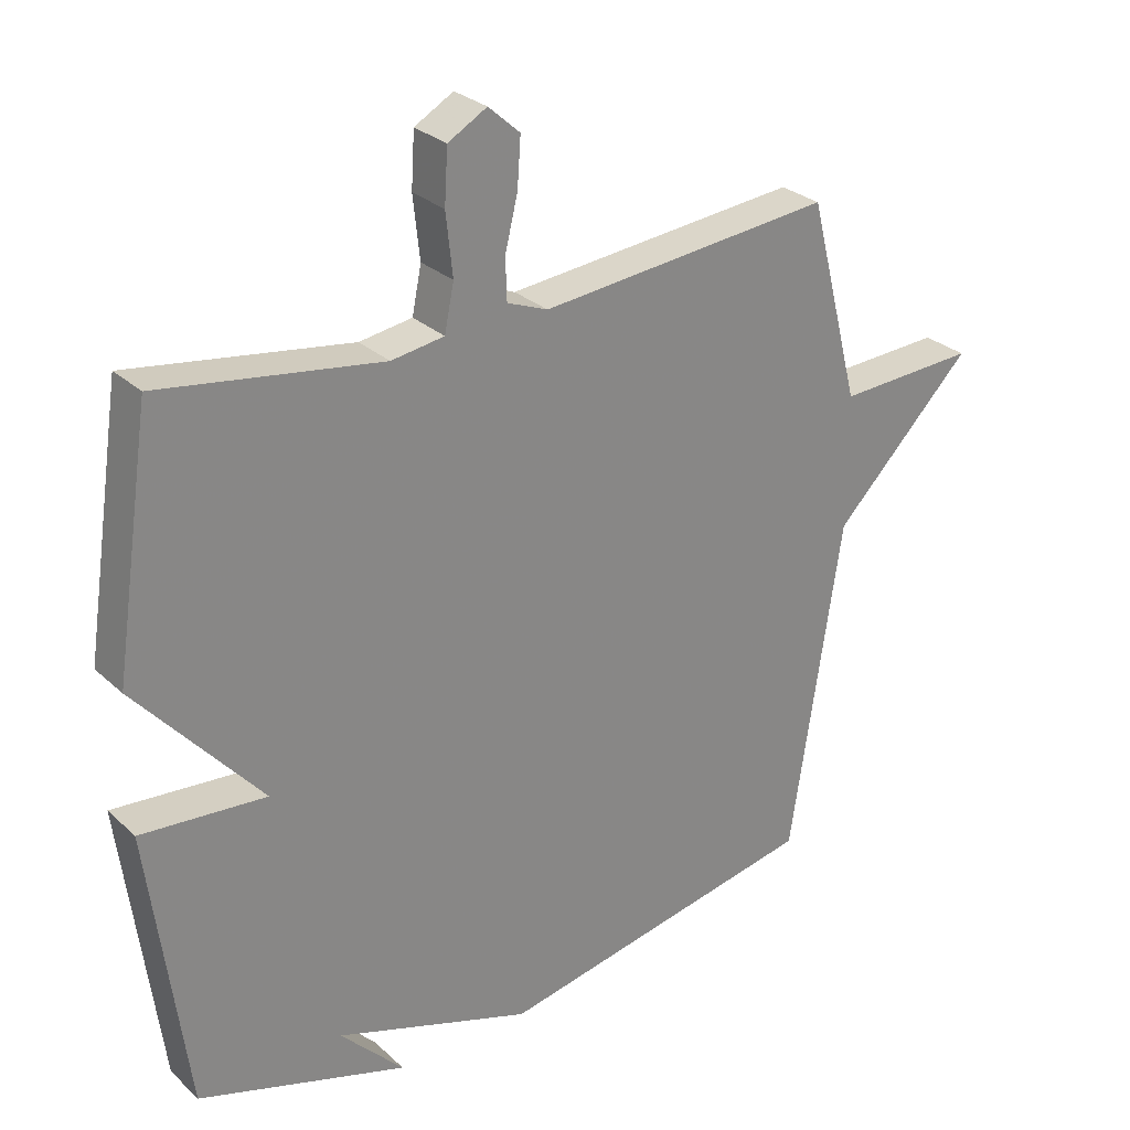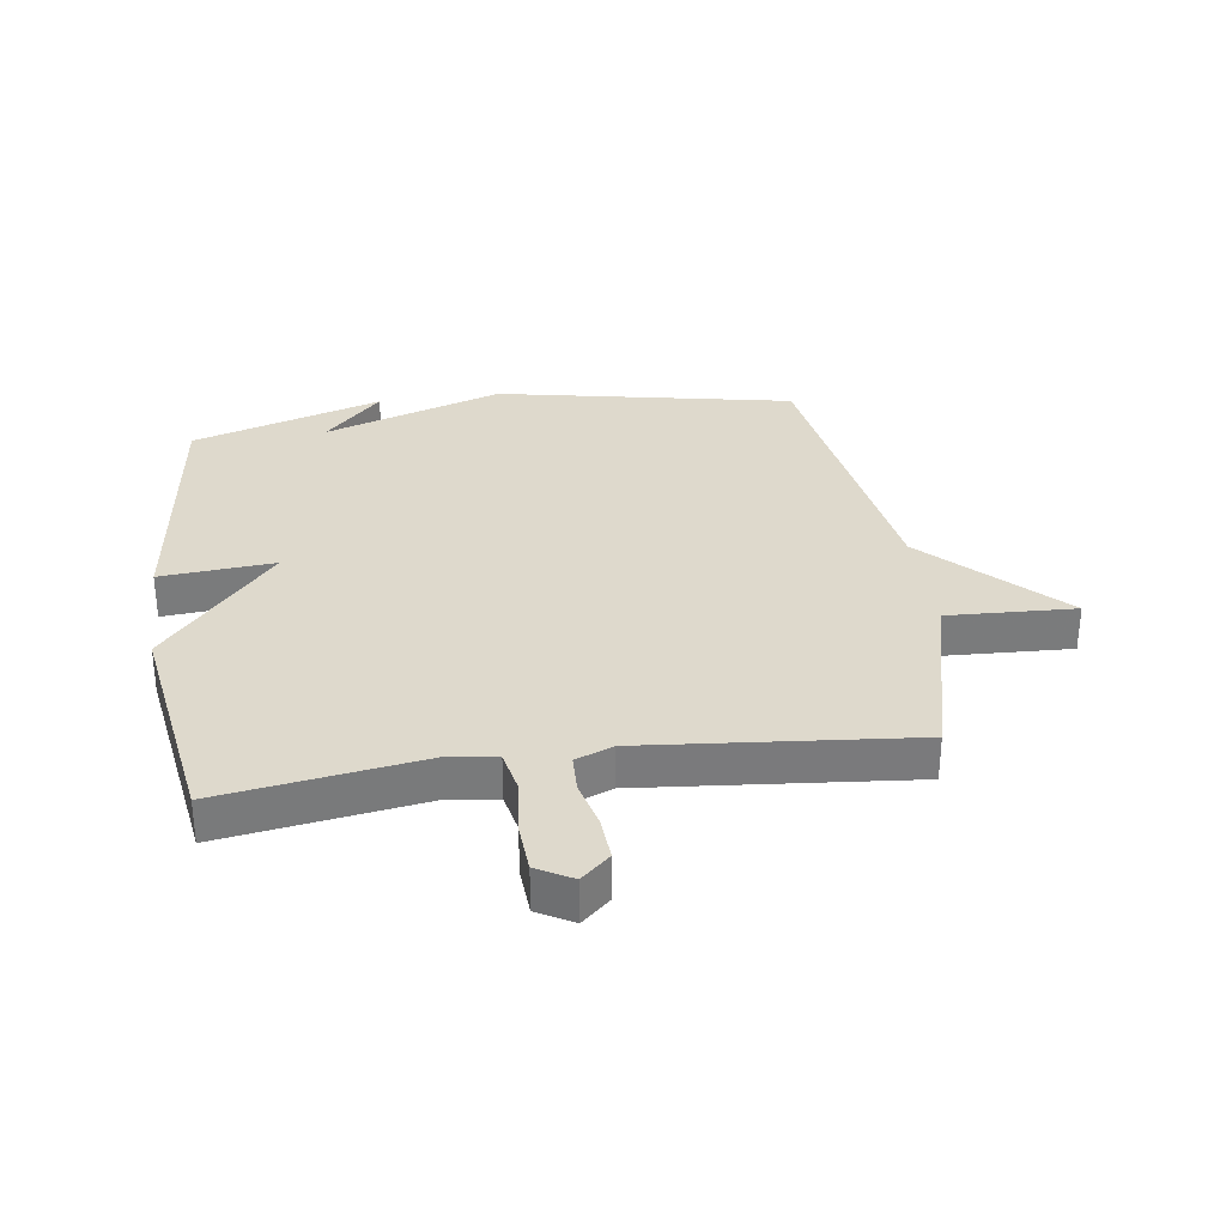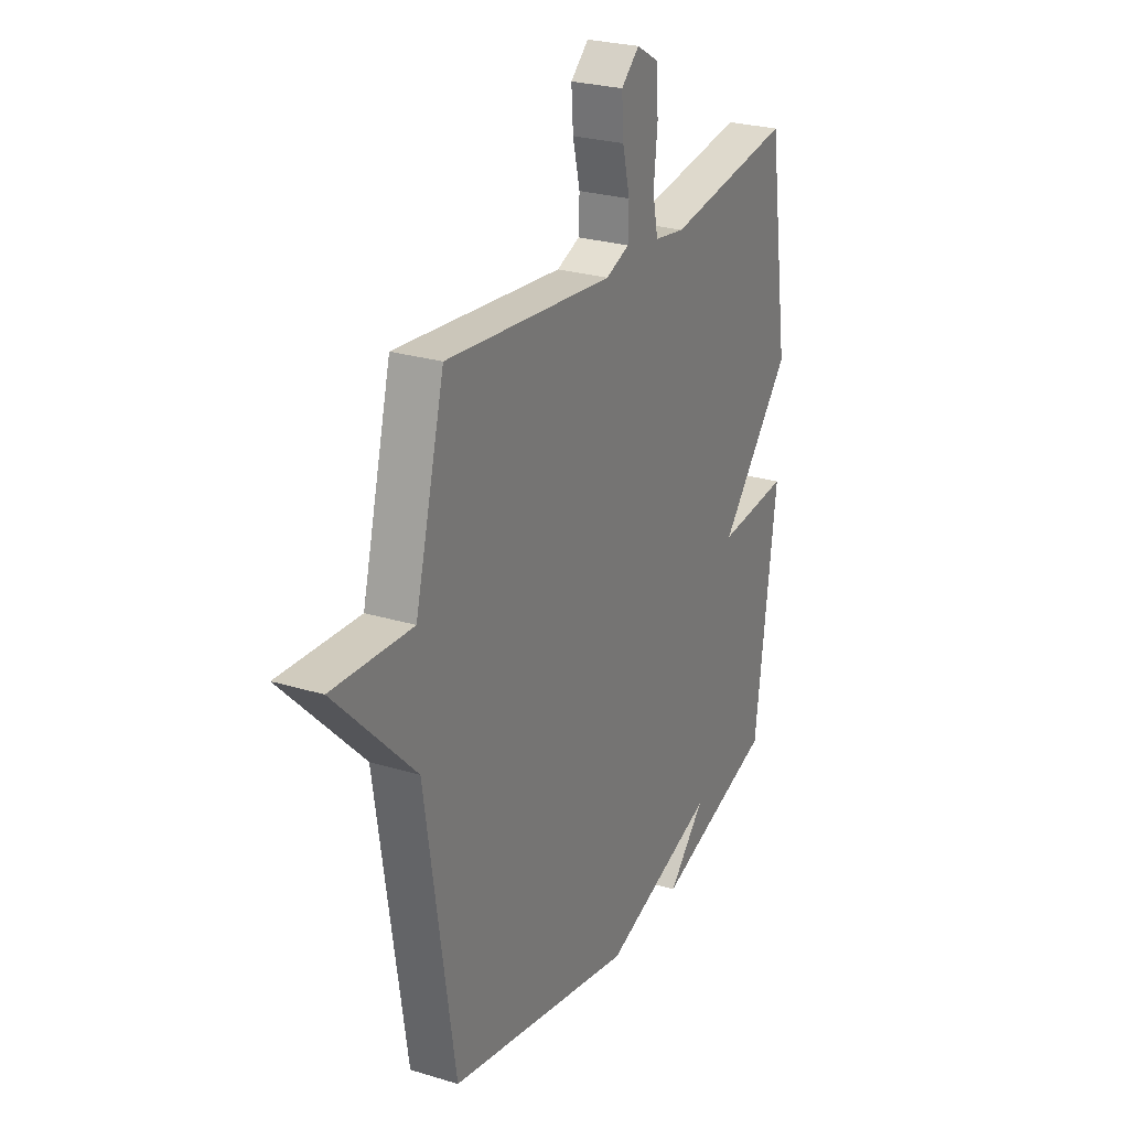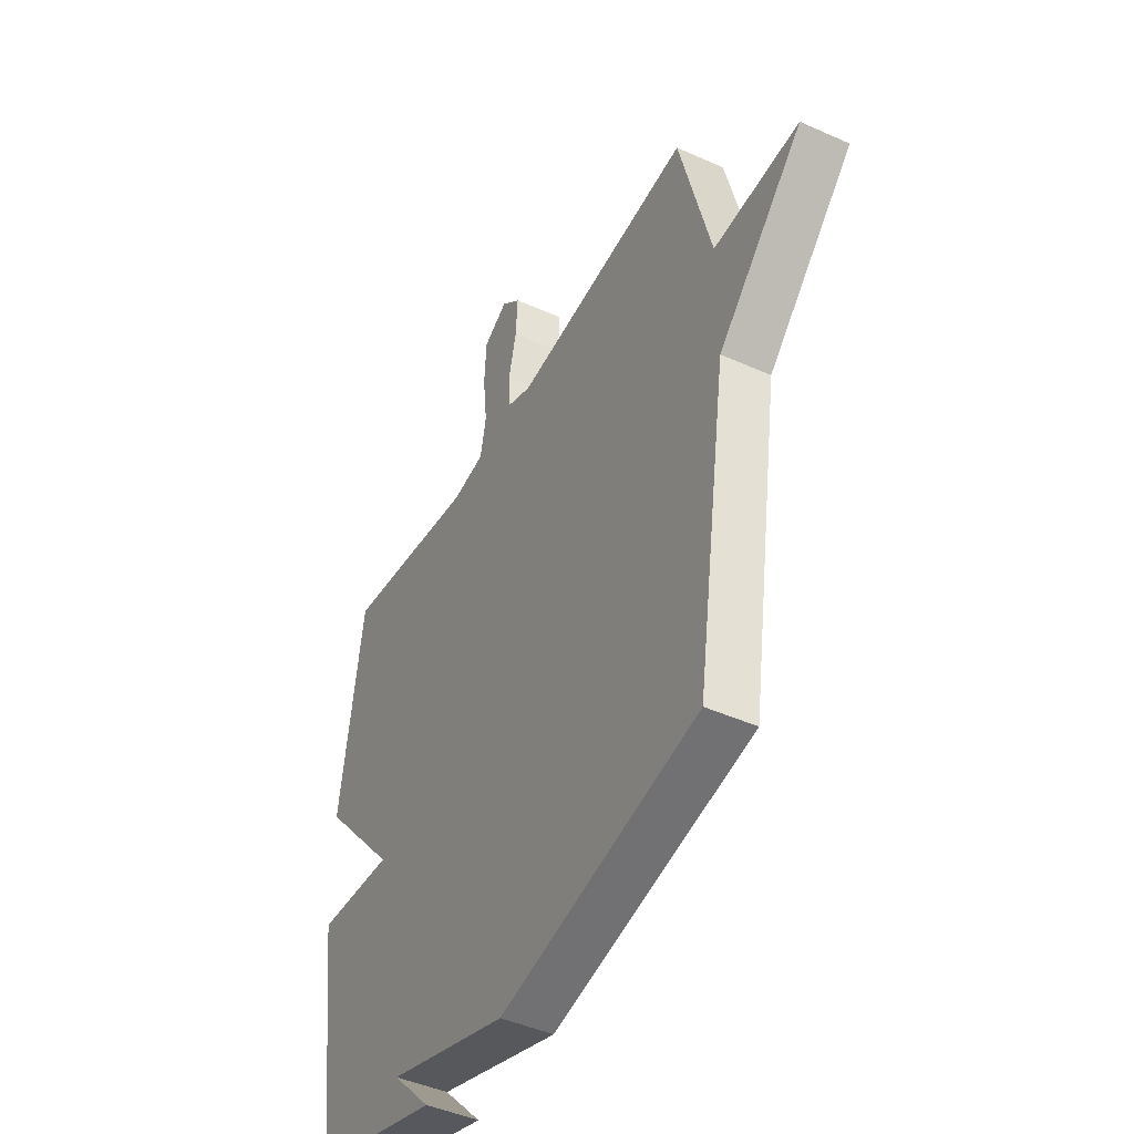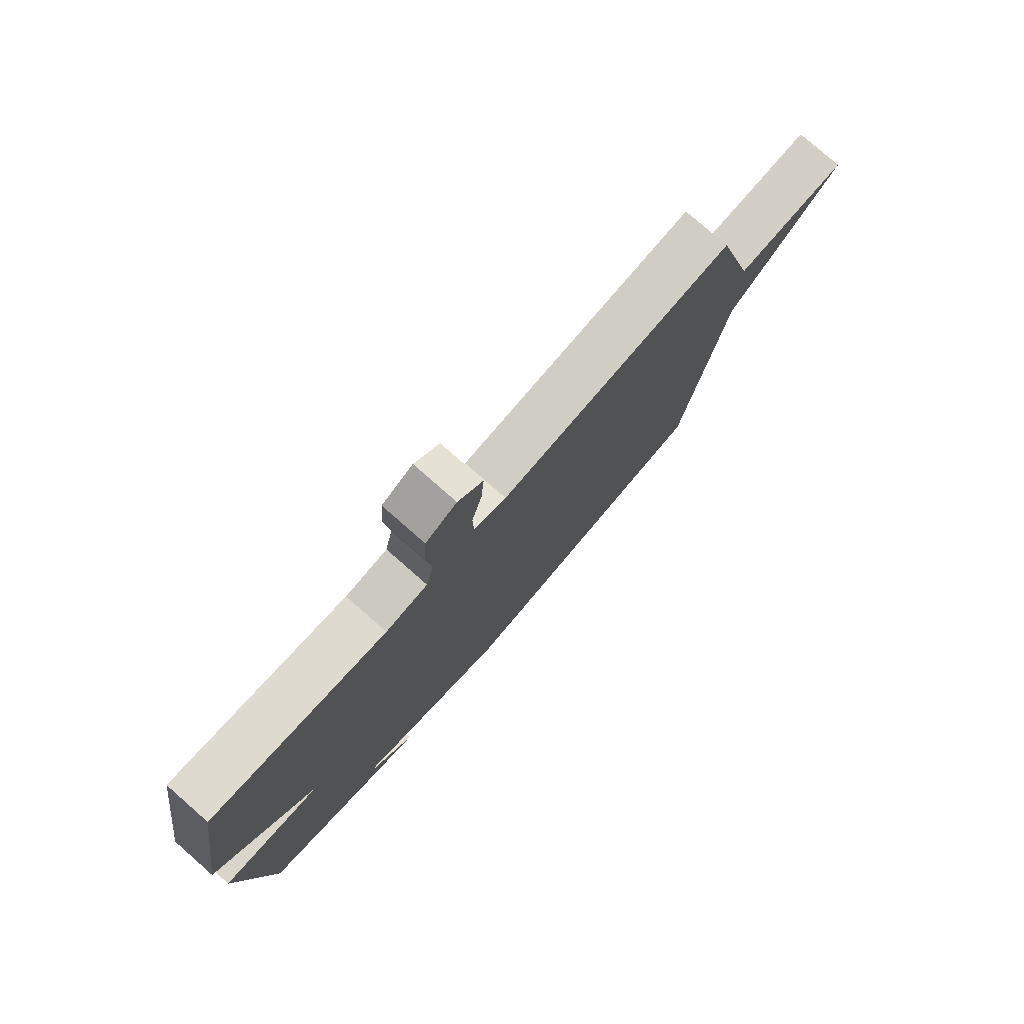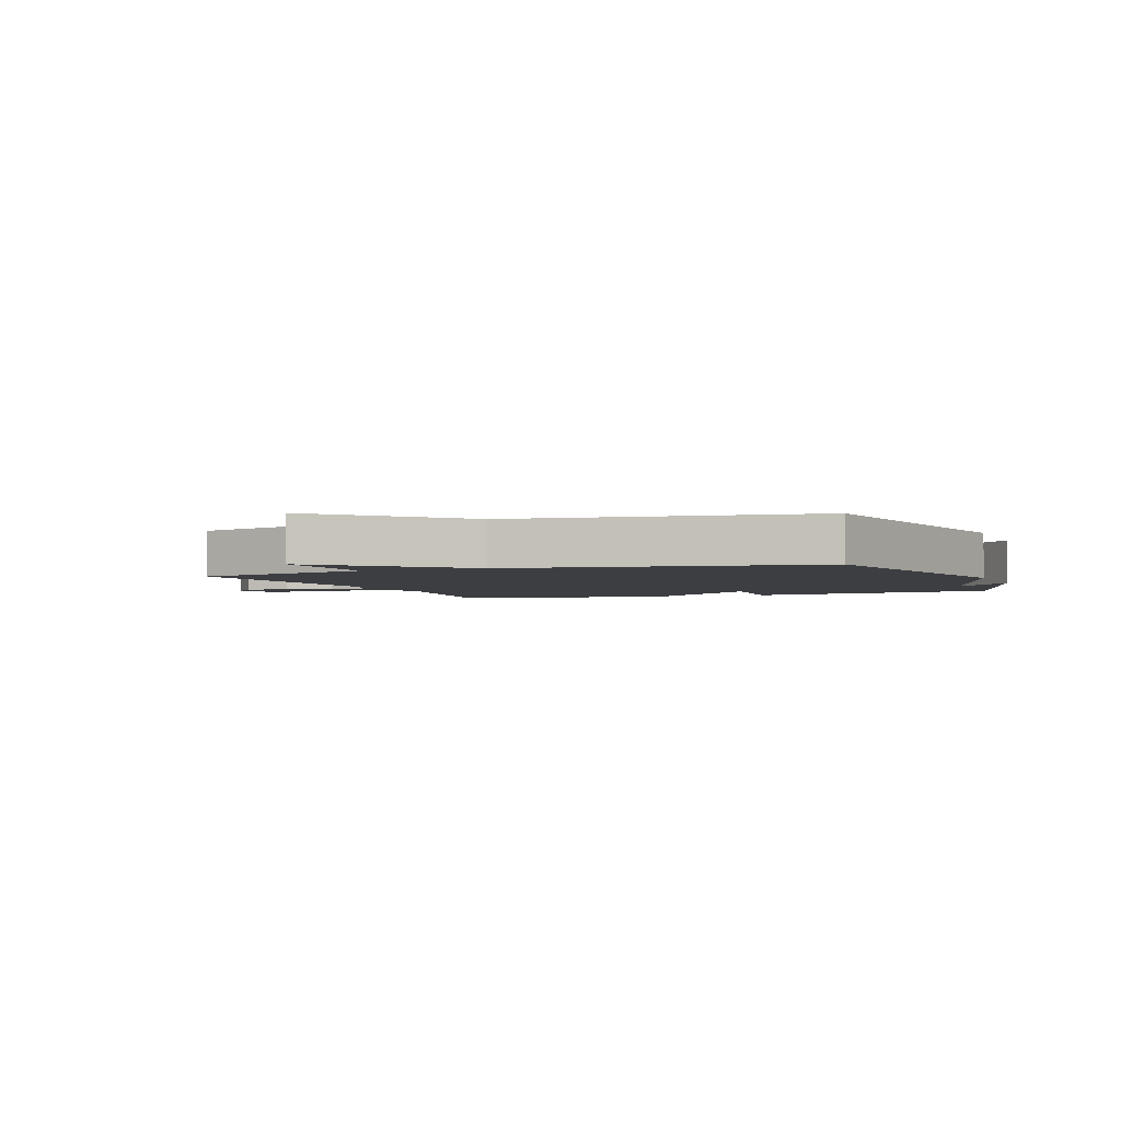
<metadata>
{"format":"obj","ext":"obj","renderer":"f3d","projection":"perspective","resolution":1024,"background":"white","views":[{"elev":28.1,"azim":-36.5,"up":"+Z"},{"elev":32.0,"azim":-8.2,"up":"+Y"},{"elev":25.8,"azim":116.0,"up":"+Z"},{"elev":-44.9,"azim":62.6,"up":"+Z"},{"elev":78.2,"azim":-48.7,"up":"+Z"},{"elev":-3.0,"azim":111.4,"up":"+Y"}]}
</metadata>
<code>
v -0.5 0.07 -0.5
v -0.556 0.07 -0.073
v -0.369 0.07 -0.088
v -0.556 0.07 0.127
v -0.5 0.07 0.5
v -0.17 0.07 0.45
v -0.091 0.07 0.462
v -0.077 0.07 0.531
v -0.087 0.07 0.623
v -0.082 0.07 0.703
v -0.024 0.07 0.736
v 0.023 0.07 0.694
v 0.018 0.07 0.622
v -0.001 0.07 0.544
v 0.001 0.07 0.482
v 0.062 0.07 0.458
v 0.5 0.07 0.5
v 0.577 0.07 0.2
v 0.785 0.07 0.21
v 0.577 0.07 0
v 0.5 0.07 -0.5
v 0.013 0.07 -0.597
v -0.282 0.07 -0.499
v -0.187 0.07 -0.597
v -0.5 0 -0.5
v -0.556 0 -0.073
v -0.369 0 -0.088
v -0.556 0 0.127
v -0.5 0 0.5
v -0.17 0 0.45
v -0.091 0 0.462
v -0.077 0 0.531
v -0.087 0 0.623
v -0.082 0 0.703
v -0.024 0 0.736
v 0.023 0 0.694
v 0.018 0 0.622
v -0.001 0 0.544
v 0.001 0 0.482
v 0.062 0 0.458
v 0.5 0 0.5
v 0.577 0 0.2
v 0.785 0 0.21
v 0.577 0 0
v 0.5 0 -0.5
v 0.013 0 -0.597
v -0.282 0 -0.499
v -0.187 0 -0.597
f 23 24 1
f 20 21 22 23
f 20 23 1
f 19 20 1
f 18 19 1
f 16 17 18 1
f 15 16 1
f 14 15 1
f 12 13 14
f 11 12 14
f 10 11 14
f 9 10 14
f 8 9 14
f 7 8 14
f 7 14 1
f 6 7 1
f 3 4 5 6
f 3 6 1
f 1 2 3
f 25 48 47
f 47 46 45 44
f 25 47 44
f 25 44 43
f 25 43 42
f 25 42 41 40
f 25 40 39
f 25 39 38
f 38 37 36
f 38 36 35
f 38 35 34
f 38 34 33
f 38 33 32
f 38 32 31
f 25 38 31
f 25 31 30
f 30 29 28 27
f 25 30 27
f 27 26 25
f 1 25 26 2
f 2 26 27 3
f 3 27 28 4
f 4 28 29 5
f 5 29 30 6
f 6 30 31 7
f 7 31 32 8
f 8 32 33 9
f 9 33 34 10
f 10 34 35 11
f 11 35 36 12
f 12 36 37 13
f 13 37 38 14
f 14 38 39 15
f 15 39 40 16
f 16 40 41 17
f 17 41 42 18
f 18 42 43 19
f 19 43 44 20
f 20 44 45 21
f 21 45 46 22
f 22 46 47 23
f 23 47 48 24
f 24 48 25 1

</code>
